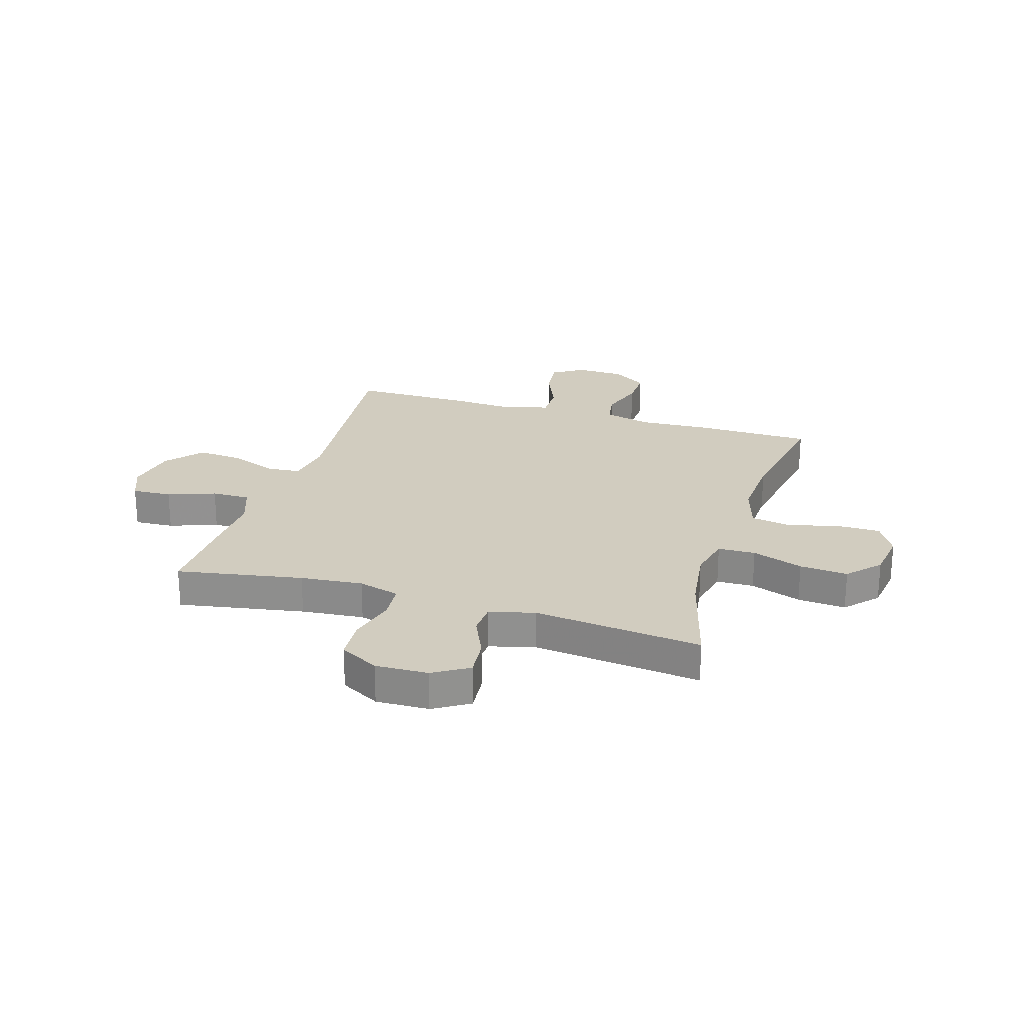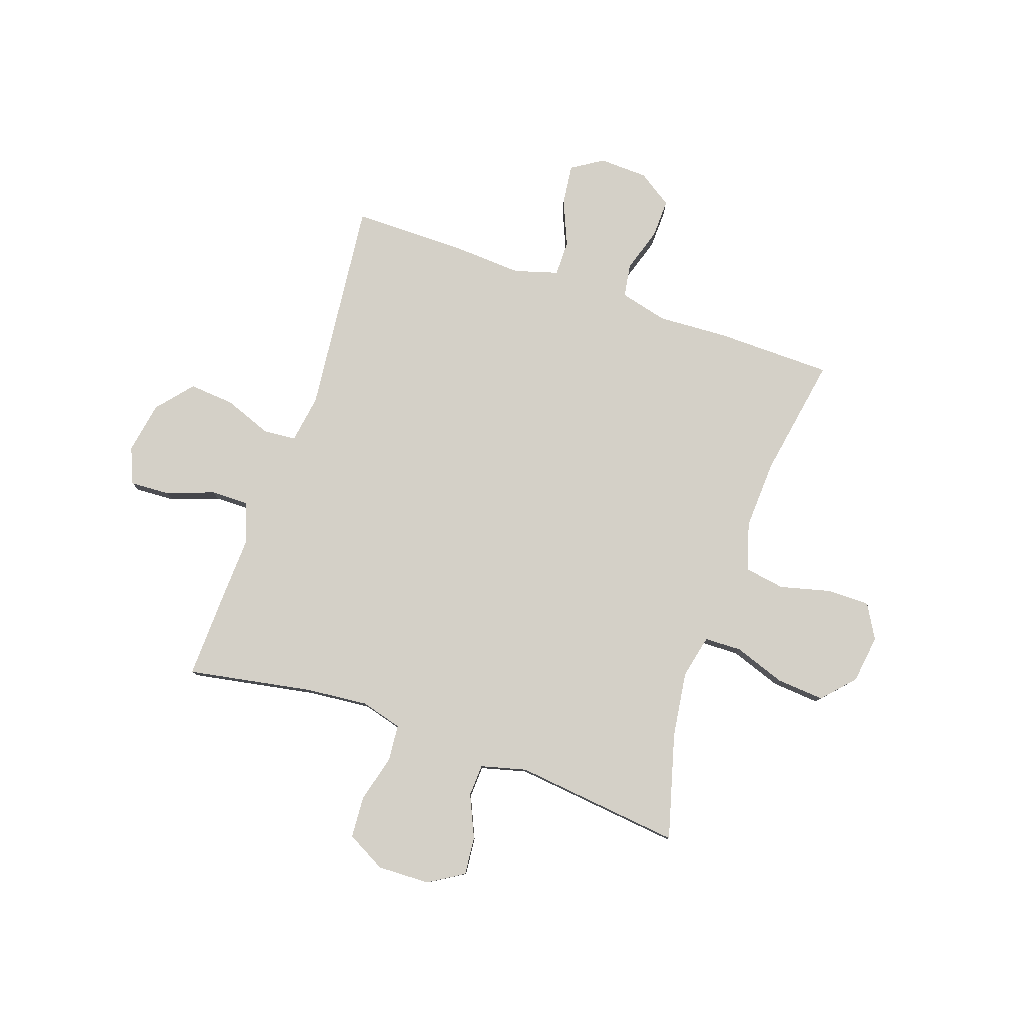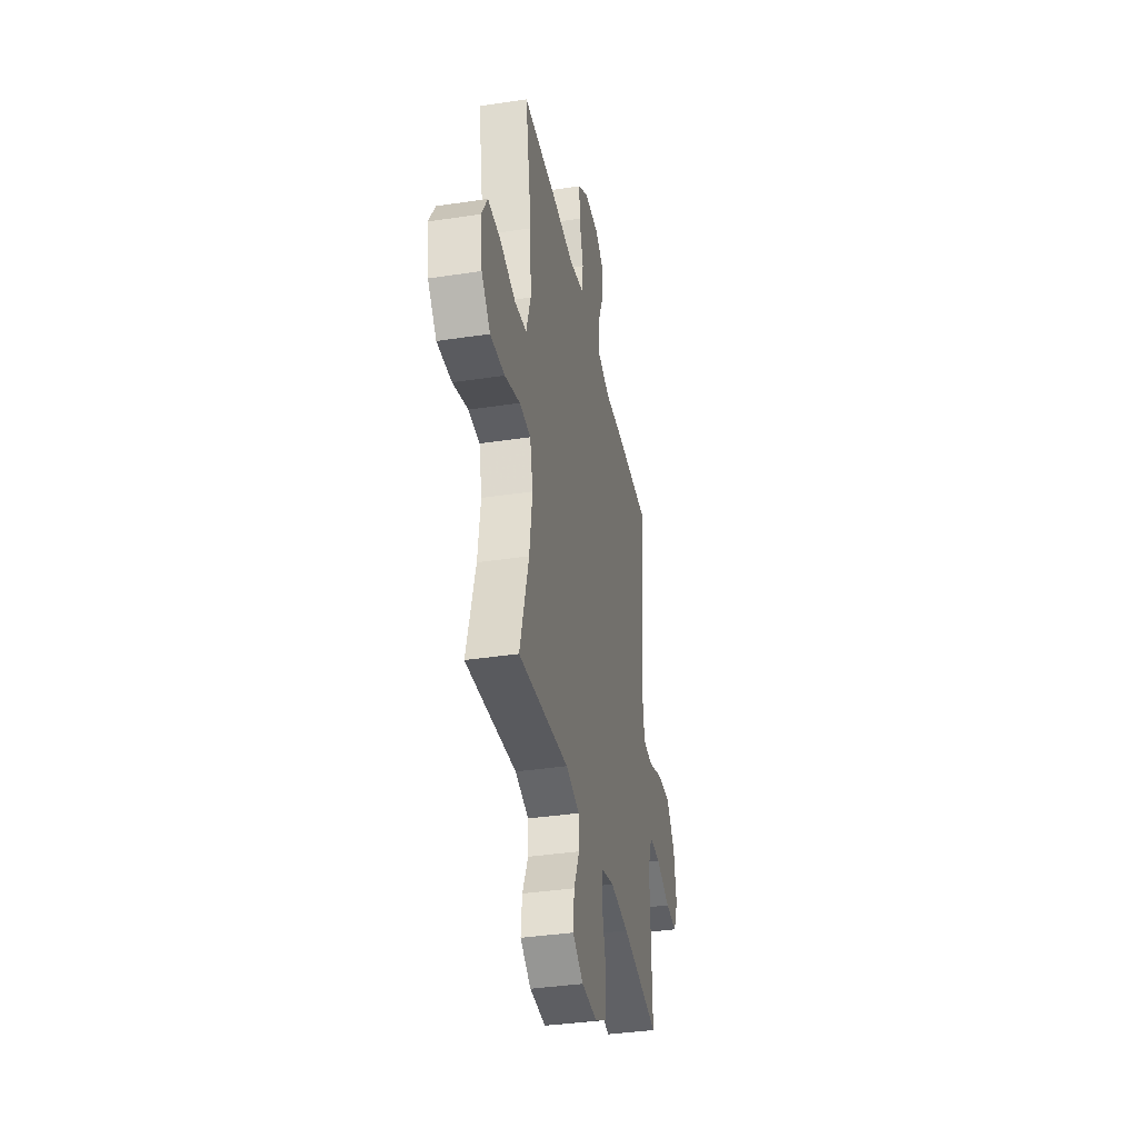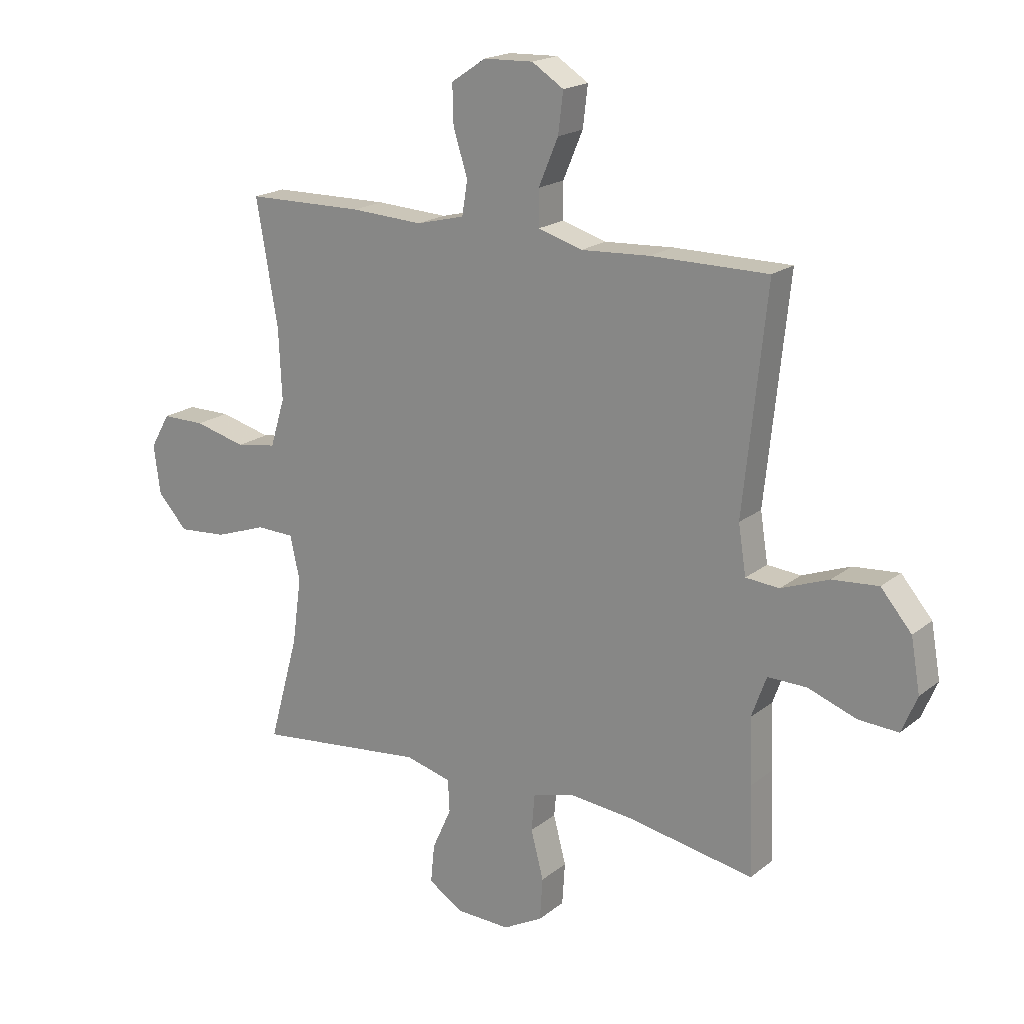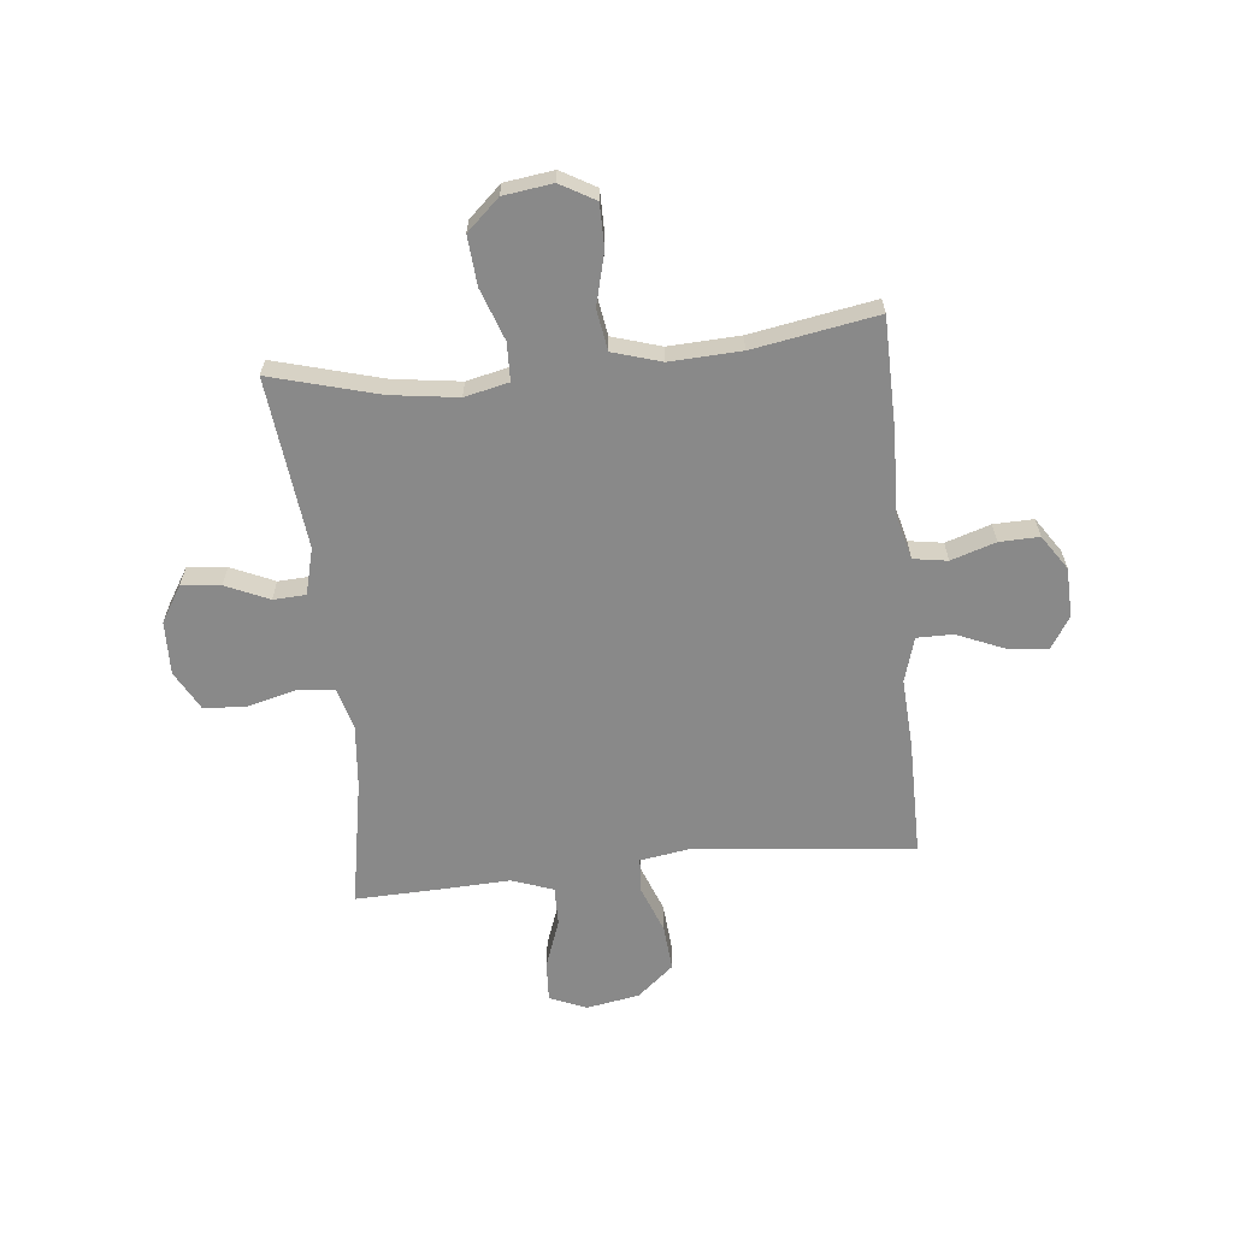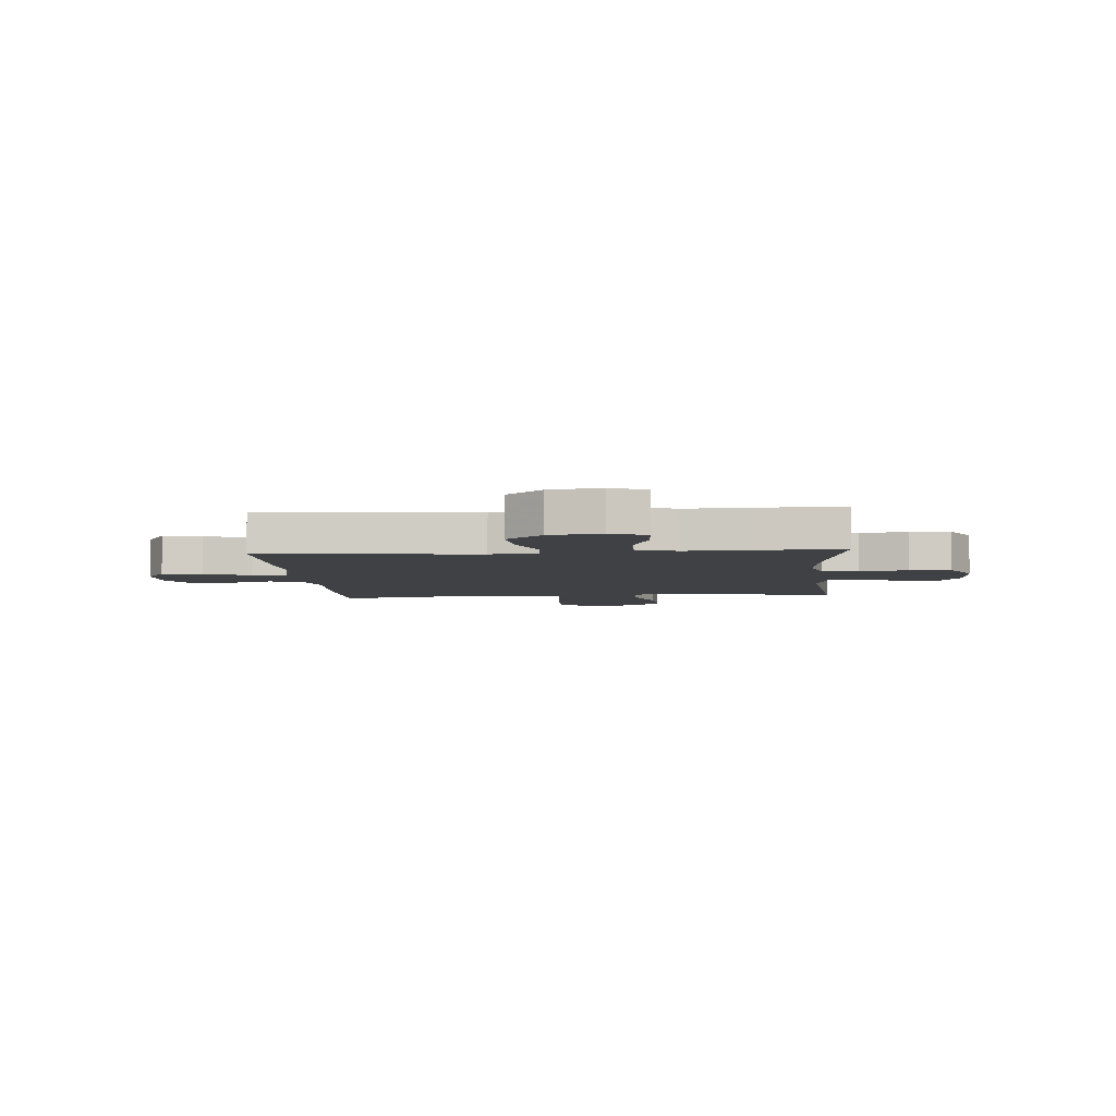
<metadata>
{"format":"obj","ext":"obj","renderer":"f3d","projection":"perspective","resolution":1024,"background":"white","views":[{"elev":24.1,"azim":-162.8,"up":"+Y"},{"elev":79.9,"azim":-160.9,"up":"+Y"},{"elev":-37.5,"azim":-79.0,"up":"+Z"},{"elev":18.9,"azim":34.6,"up":"+Z"},{"elev":-63.1,"azim":-84.0,"up":"+Y"},{"elev":-5.3,"azim":94.6,"up":"+Y"}]}
</metadata>
<code>
v 0.5 0.07 0.5
v 0.458 0.07 0.101
v 0.472 0.07 0.012
v 0.533 0.07 0.007
v 0.62 0.07 0.04
v 0.704 0.07 0.047
v 0.76 0.07 -0.019
v 0.777 0.07 -0.115
v 0.749 0.07 -0.182
v 0.676 0.07 -0.178
v 0.588 0.07 -0.146
v 0.517 0.07 -0.145
v 0.49 0.07 -0.22
v 0.495 0.07 -0.338
v 0.5 0.07 -0.5
v 0.268 0.07 -0.458
v 0.153 0.07 -0.447
v 0.077 0.07 -0.468
v 0.071 0.07 -0.535
v 0.094 0.07 -0.623
v 0.089 0.07 -0.7
v 0.017 0.07 -0.739
v -0.08 0.07 -0.736
v -0.145 0.07 -0.696
v -0.138 0.07 -0.625
v -0.103 0.07 -0.547
v -0.106 0.07 -0.488
v -0.19 0.07 -0.466
v -0.5 0.07 -0.5
v -0.446 0.07 -0.305
v -0.429 0.07 -0.183
v -0.447 0.07 -0.103
v -0.516 0.07 -0.101
v -0.61 0.07 -0.134
v -0.699 0.07 -0.141
v -0.753 0.07 -0.082
v -0.765 0.07 0.007
v -0.729 0.07 0.07
v -0.65 0.07 0.07
v -0.556 0.07 0.046
v -0.482 0.07 0.058
v -0.455 0.07 0.146
v -0.461 0.07 0.275
v -0.5 0.07 0.5
v -0.286 0.07 0.503
v -0.155 0.07 0.496
v -0.067 0.07 0.518
v -0.057 0.07 0.58
v -0.083 0.07 0.661
v -0.085 0.07 0.733
v -0.022 0.07 0.775
v 0.068 0.07 0.778
v 0.126 0.07 0.741
v 0.117 0.07 0.667
v 0.081 0.07 0.582
v 0.081 0.07 0.517
v 0.162 0.07 0.493
v 0.287 0.07 0.5
v 0.5 0 0.5
v 0.458 0 0.101
v 0.472 0 0.012
v 0.533 0 0.007
v 0.62 0 0.04
v 0.704 0 0.047
v 0.76 0 -0.019
v 0.777 0 -0.115
v 0.749 0 -0.182
v 0.676 0 -0.178
v 0.588 0 -0.146
v 0.517 0 -0.145
v 0.49 0 -0.22
v 0.495 0 -0.338
v 0.5 0 -0.5
v 0.268 0 -0.458
v 0.153 0 -0.447
v 0.077 0 -0.468
v 0.071 0 -0.535
v 0.094 0 -0.623
v 0.089 0 -0.7
v 0.017 0 -0.739
v -0.08 0 -0.736
v -0.145 0 -0.696
v -0.138 0 -0.625
v -0.103 0 -0.547
v -0.106 0 -0.488
v -0.19 0 -0.466
v -0.5 0 -0.5
v -0.446 0 -0.305
v -0.429 0 -0.183
v -0.447 0 -0.103
v -0.516 0 -0.101
v -0.61 0 -0.134
v -0.699 0 -0.141
v -0.753 0 -0.082
v -0.765 0 0.007
v -0.729 0 0.07
v -0.65 0 0.07
v -0.556 0 0.046
v -0.482 0 0.058
v -0.455 0 0.146
v -0.461 0 0.275
v -0.5 0 0.5
v -0.286 0 0.503
v -0.155 0 0.496
v -0.067 0 0.518
v -0.057 0 0.58
v -0.083 0 0.661
v -0.085 0 0.733
v -0.022 0 0.775
v 0.068 0 0.778
v 0.126 0 0.741
v 0.117 0 0.667
v 0.081 0 0.582
v 0.081 0 0.517
v 0.162 0 0.493
v 0.287 0 0.5
f 57 58 1 2
f 56 57 2 3
f 53 54 55
f 52 53 55
f 51 52 55
f 50 51 55
f 49 50 55
f 48 49 55
f 47 48 55 56
f 46 47 56 3
f 45 46 3
f 44 45 3
f 43 44 3
f 38 39 40
f 37 38 40
f 36 37 40
f 35 36 40
f 34 35 40
f 33 34 40
f 32 33 40 41
f 31 32 41 42
f 28 29 30
f 27 28 30 31
f 24 25 26
f 23 24 26
f 22 23 26
f 21 22 26
f 20 21 26
f 19 20 26
f 18 19 26 27
f 42 43 3
f 31 42 3
f 27 31 3
f 18 27 3
f 17 18 3
f 9 10 11
f 8 9 11
f 7 8 11
f 6 7 11
f 5 6 11
f 4 5 11
f 4 11 12
f 4 12 13
f 3 4 13
f 17 3 13
f 16 17 13
f 13 14 15 16
f 60 59 116 115
f 61 60 115 114
f 113 112 111
f 113 111 110
f 113 110 109
f 113 109 108
f 113 108 107
f 113 107 106
f 114 113 106 105
f 61 114 105 104
f 61 104 103
f 61 103 102
f 61 102 101
f 98 97 96
f 98 96 95
f 98 95 94
f 98 94 93
f 98 93 92
f 98 92 91
f 99 98 91 90
f 100 99 90 89
f 88 87 86
f 89 88 86 85
f 84 83 82
f 84 82 81
f 84 81 80
f 84 80 79
f 84 79 78
f 84 78 77
f 85 84 77 76
f 61 101 100
f 61 100 89
f 61 89 85
f 61 85 76
f 61 76 75
f 69 68 67
f 69 67 66
f 69 66 65
f 69 65 64
f 69 64 63
f 69 63 62
f 70 69 62
f 71 70 62
f 71 62 61
f 71 61 75
f 71 75 74
f 74 73 72 71
f 1 59 60 2
f 2 60 61 3
f 3 61 62 4
f 4 62 63 5
f 5 63 64 6
f 6 64 65 7
f 7 65 66 8
f 8 66 67 9
f 9 67 68 10
f 10 68 69 11
f 11 69 70 12
f 12 70 71 13
f 13 71 72 14
f 14 72 73 15
f 15 73 74 16
f 16 74 75 17
f 17 75 76 18
f 18 76 77 19
f 19 77 78 20
f 20 78 79 21
f 21 79 80 22
f 22 80 81 23
f 23 81 82 24
f 24 82 83 25
f 25 83 84 26
f 26 84 85 27
f 27 85 86 28
f 28 86 87 29
f 29 87 88 30
f 30 88 89 31
f 31 89 90 32
f 32 90 91 33
f 33 91 92 34
f 34 92 93 35
f 35 93 94 36
f 36 94 95 37
f 37 95 96 38
f 38 96 97 39
f 39 97 98 40
f 40 98 99 41
f 41 99 100 42
f 42 100 101 43
f 43 101 102 44
f 44 102 103 45
f 45 103 104 46
f 46 104 105 47
f 47 105 106 48
f 48 106 107 49
f 49 107 108 50
f 50 108 109 51
f 51 109 110 52
f 52 110 111 53
f 53 111 112 54
f 54 112 113 55
f 55 113 114 56
f 56 114 115 57
f 57 115 116 58
f 58 116 59 1

</code>
